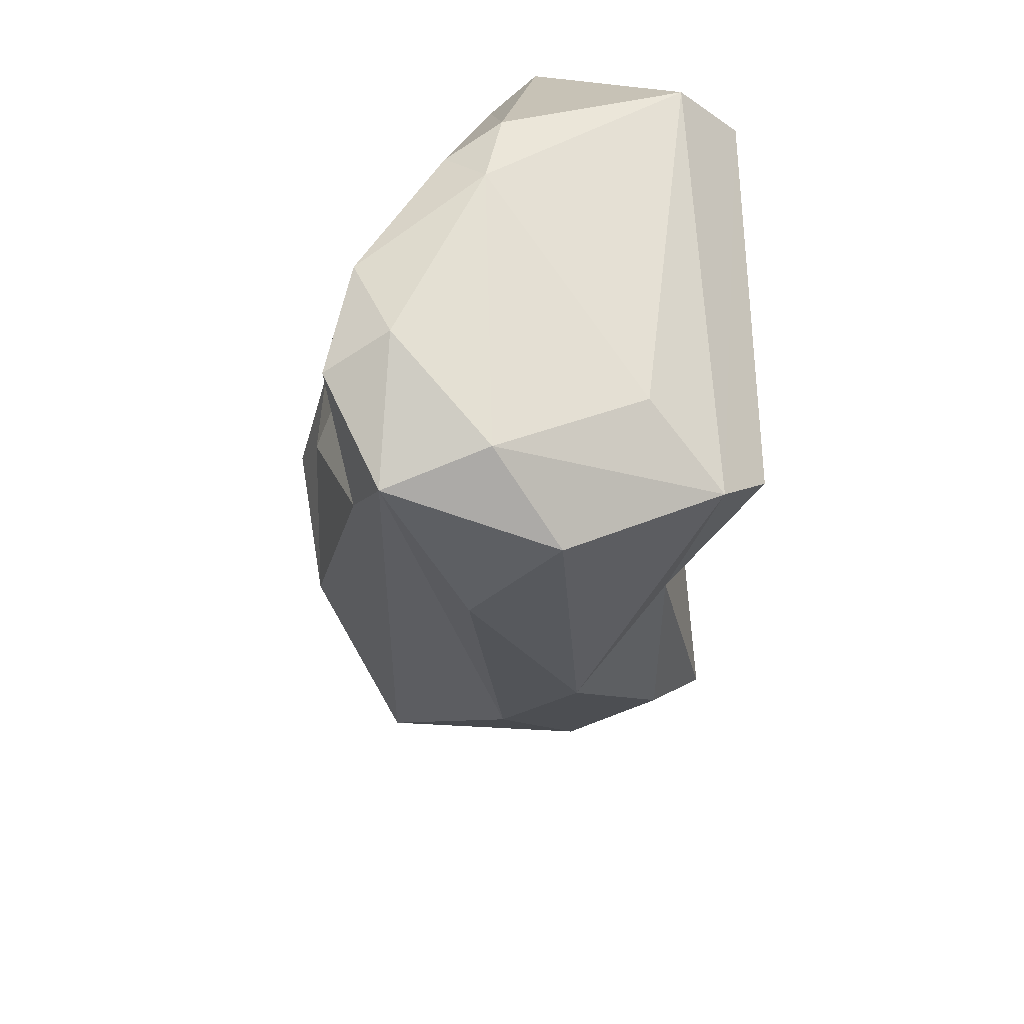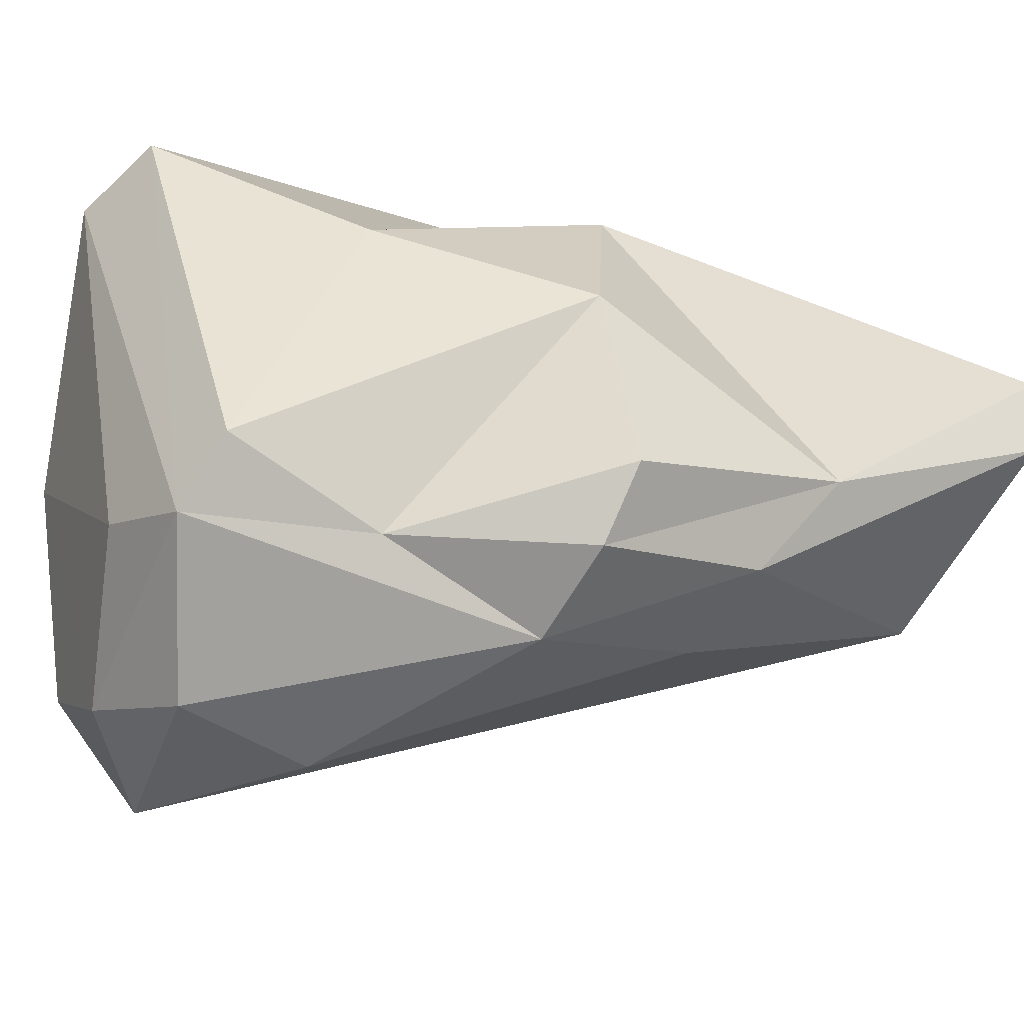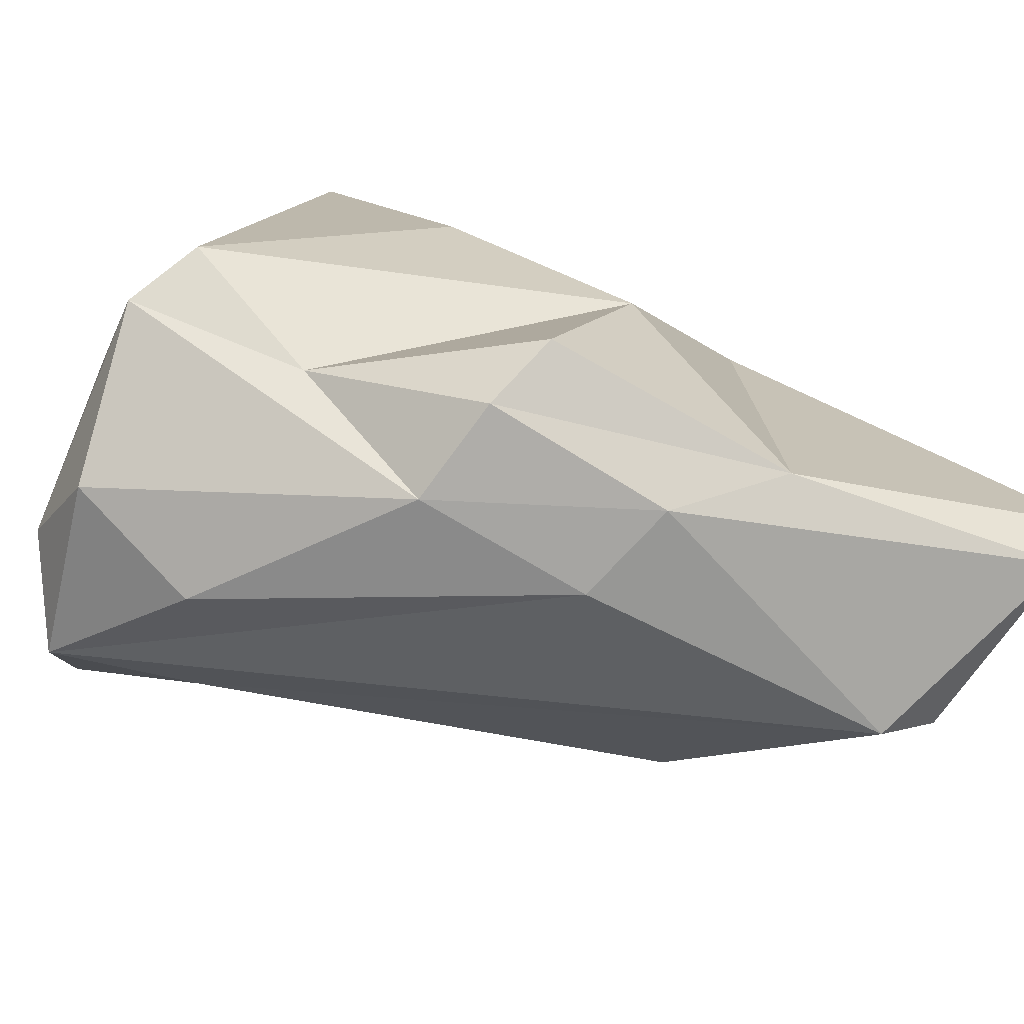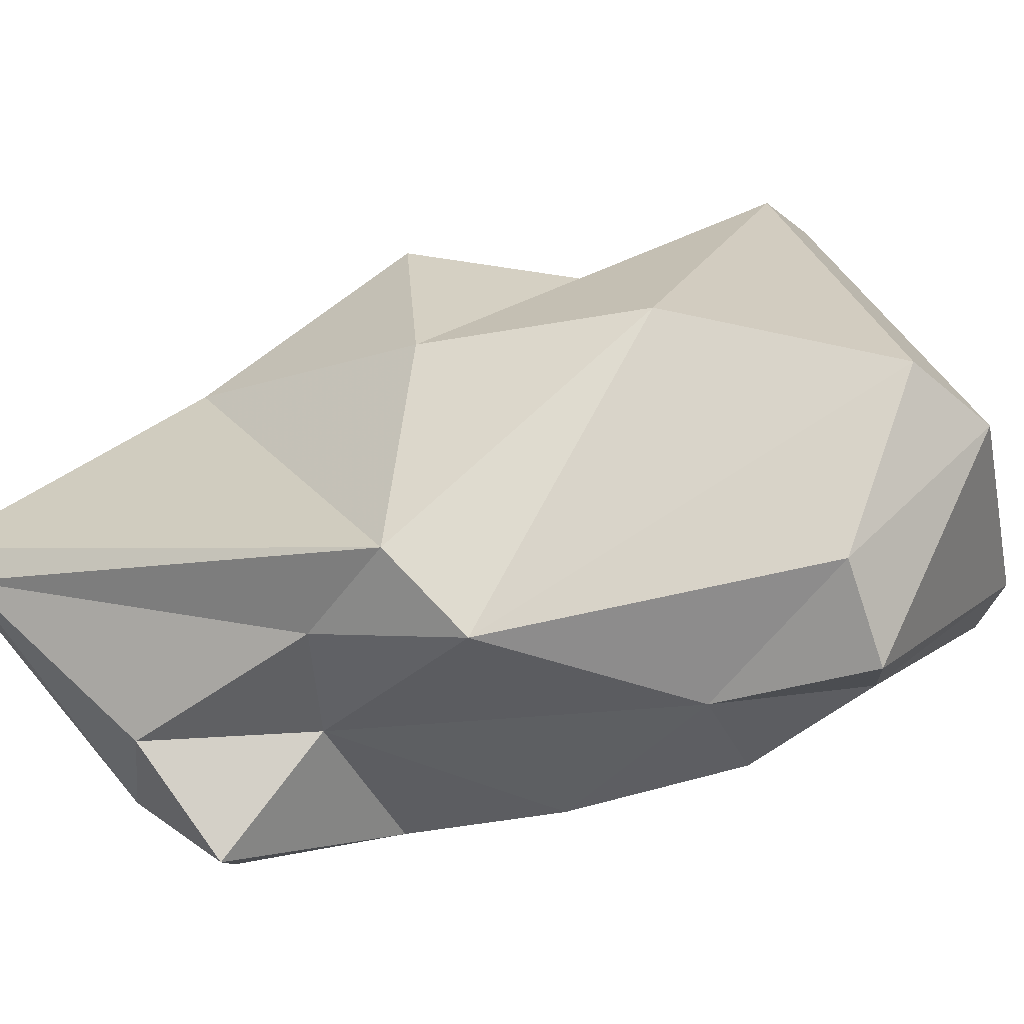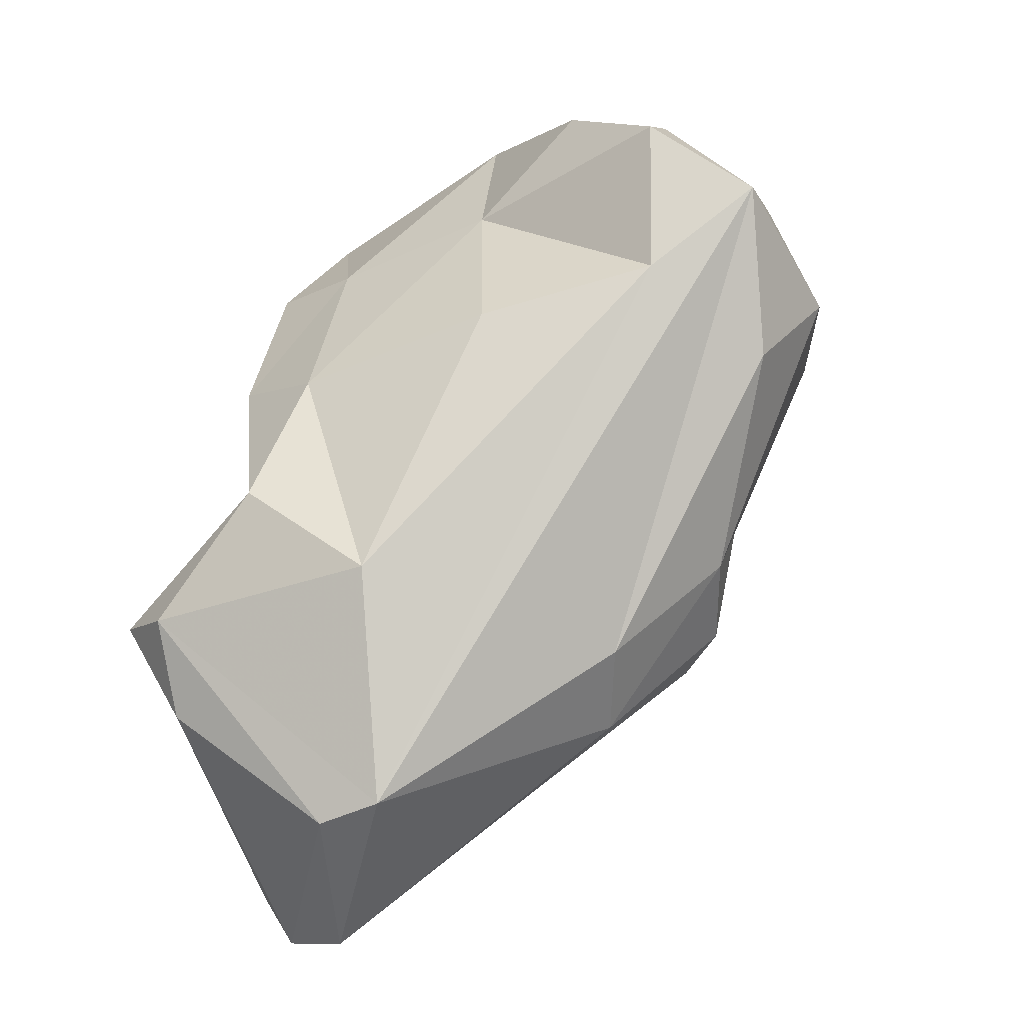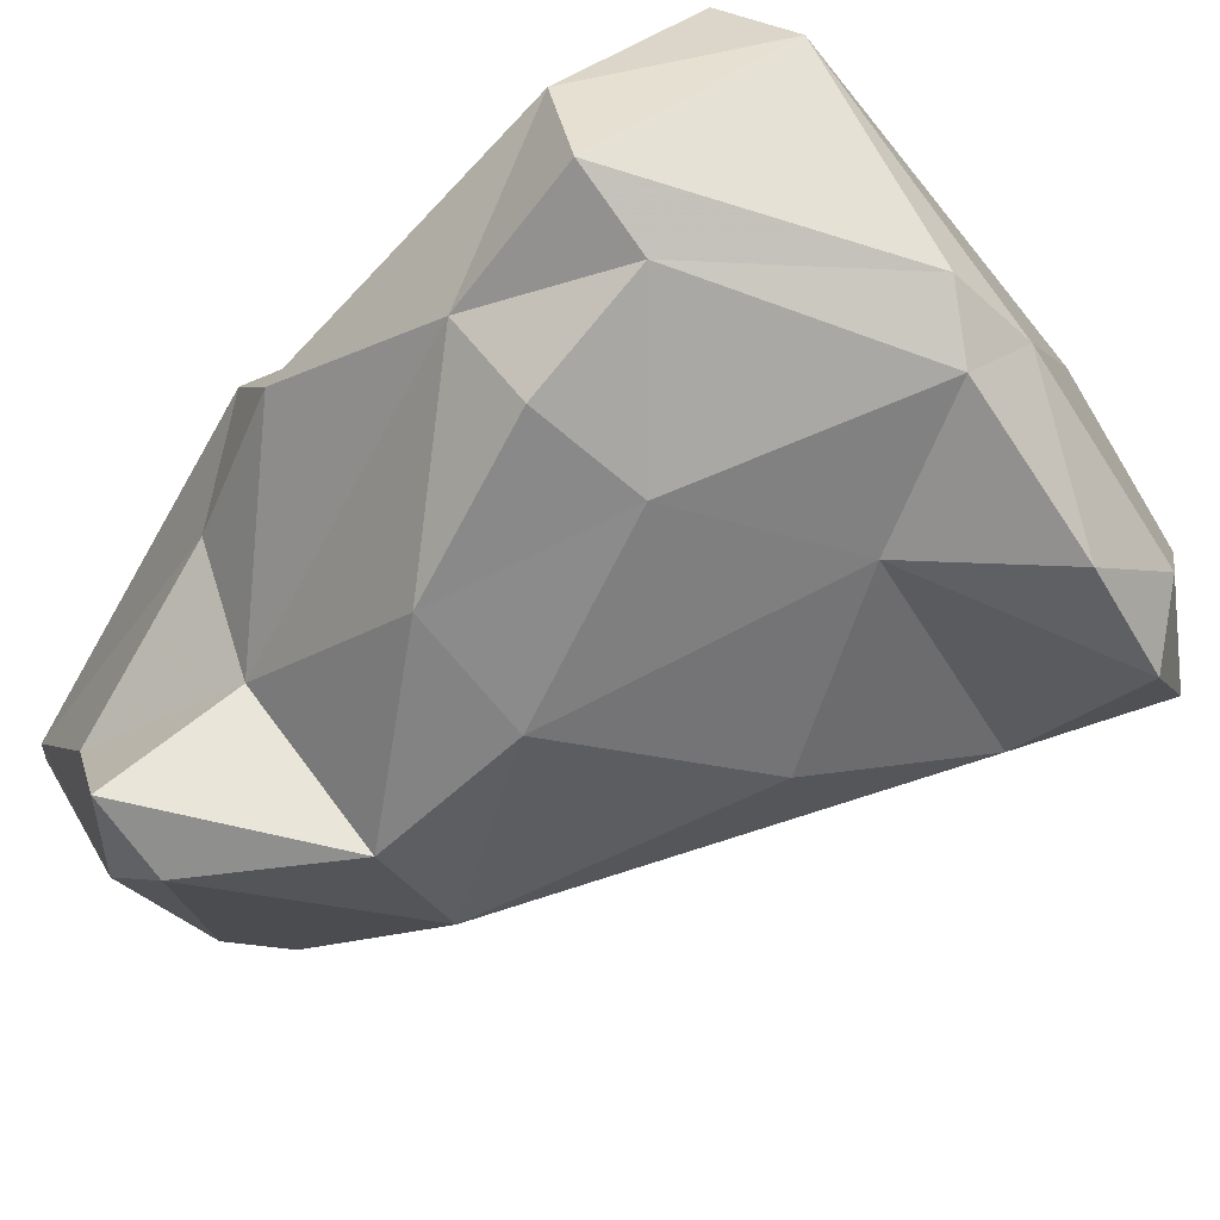
<metadata>
{"format":"obj","ext":"obj","renderer":"f3d","projection":"perspective","resolution":1024,"background":"white","views":[{"elev":34.0,"azim":93.0,"up":"+Z"},{"elev":45.9,"azim":104.8,"up":"+Y"},{"elev":17.6,"azim":131.3,"up":"+Y"},{"elev":20.4,"azim":-72.0,"up":"+Y"},{"elev":-25.8,"azim":29.1,"up":"+Z"},{"elev":-36.7,"azim":-32.0,"up":"+Y"}]}
</metadata>
<code>
v 180.4 284 74.09
v 180 282.3 76.28
v 180.7 281.5 72.11
v 181.1 281.6 63.08
v 181.3 280.8 81.51
v 180.2 278.4 67.81
v 181.7 282.1 61.84
v 181.5 276 67.11
v 179.7 275.8 70.14
v 182.1 278.4 71.87
v 181.8 282 85.32
v 181.7 284.5 84.45
v 184.8 274.5 72.94
v 181.6 274.7 69.62
v 182.7 278.8 82.17
v 185.6 277.5 63.67
v 185 288.1 85.1
v 188.8 284.2 66.03
v 182.8 276.8 77.75
v 183.7 281.6 61.46
v 185.9 275.6 76.78
v 183.7 280.7 84.86
v 187.4 277.6 64.03
v 185.6 277.9 81.8
v 189.1 281.4 87.03
v 192.5 287.5 70.34
v 187 288.2 78.55
v 193 281.6 68.87
v 186.5 286.9 72.76
v 189.9 279.8 86.24
v 191.6 276.1 77.77
v 188.1 275.4 70.22
v 196.3 277.7 78.91
v 191.7 283.7 67.43
v 199.1 278.8 81.31
v 191.4 281.1 86.5
v 195.3 286.3 75.83
v 186.1 286.4 86.75
v 190.4 278 82.53
v 194.2 286.2 70.8
v 193.8 277.7 84.88
v 195.4 283.9 71.96
v 196.7 277.1 83.28
v 195.4 288.9 79.39
v 198.3 281 76.99
v 197 287.7 80.11
v 196 285.6 82.37
v 196.4 278.9 84.42
v 198.5 281.7 82.33
v 199.2 283.5 79.69
g foo
f 14 9 8
f 16 14 8
f 23 14 16
f 8 9 6
f 20 16 7
f 16 8 7
f 20 23 16
f 6 4 8
f 7 8 4
f 13 14 32
f 9 13 10
f 13 9 14
f 32 14 23
f 10 6 9
f 3 6 10
f 34 23 20
f 28 23 34
f 4 6 3
f 34 20 18
f 21 19 13
f 32 21 13
f 10 13 19
f 33 32 23
f 33 23 35
f 10 19 5
f 28 35 23
f 2 10 5
f 3 10 2
f 2 1 3
f 3 1 4
f 4 1 7
f 7 1 18
f 18 20 7
f 19 24 15
f 24 19 21
f 39 24 21
f 31 21 32
f 33 31 32
f 19 15 5
f 45 35 28
f 42 45 28
f 2 5 12
f 42 28 34
f 1 2 27
f 34 40 42
f 29 1 27
f 29 18 1
f 18 40 34
f 26 40 18
f 26 18 29
f 22 15 24
f 30 22 24
f 30 24 39
f 31 39 21
f 31 33 39
f 11 5 22
f 5 15 22
f 12 5 11
f 2 12 17
f 27 2 17
f 40 37 42
f 27 44 29
f 44 37 29
f 40 26 37
f 37 26 29
f 39 41 30
f 41 39 43
f 25 22 30
f 43 39 33
f 35 43 33
f 25 11 22
f 35 45 50
f 11 38 12
f 42 50 45
f 38 17 12
f 42 46 50
f 42 37 46
f 17 44 27
f 44 46 37
f 25 30 36
f 36 30 41
f 48 36 41
f 48 41 43
f 43 35 48
f 49 48 35
f 50 49 35
f 47 38 36
f 38 25 36
f 49 36 48
f 38 11 25
f 47 36 49
f 46 49 50
f 46 38 47
f 46 47 49
f 17 38 46
f 46 44 17
g

</code>
